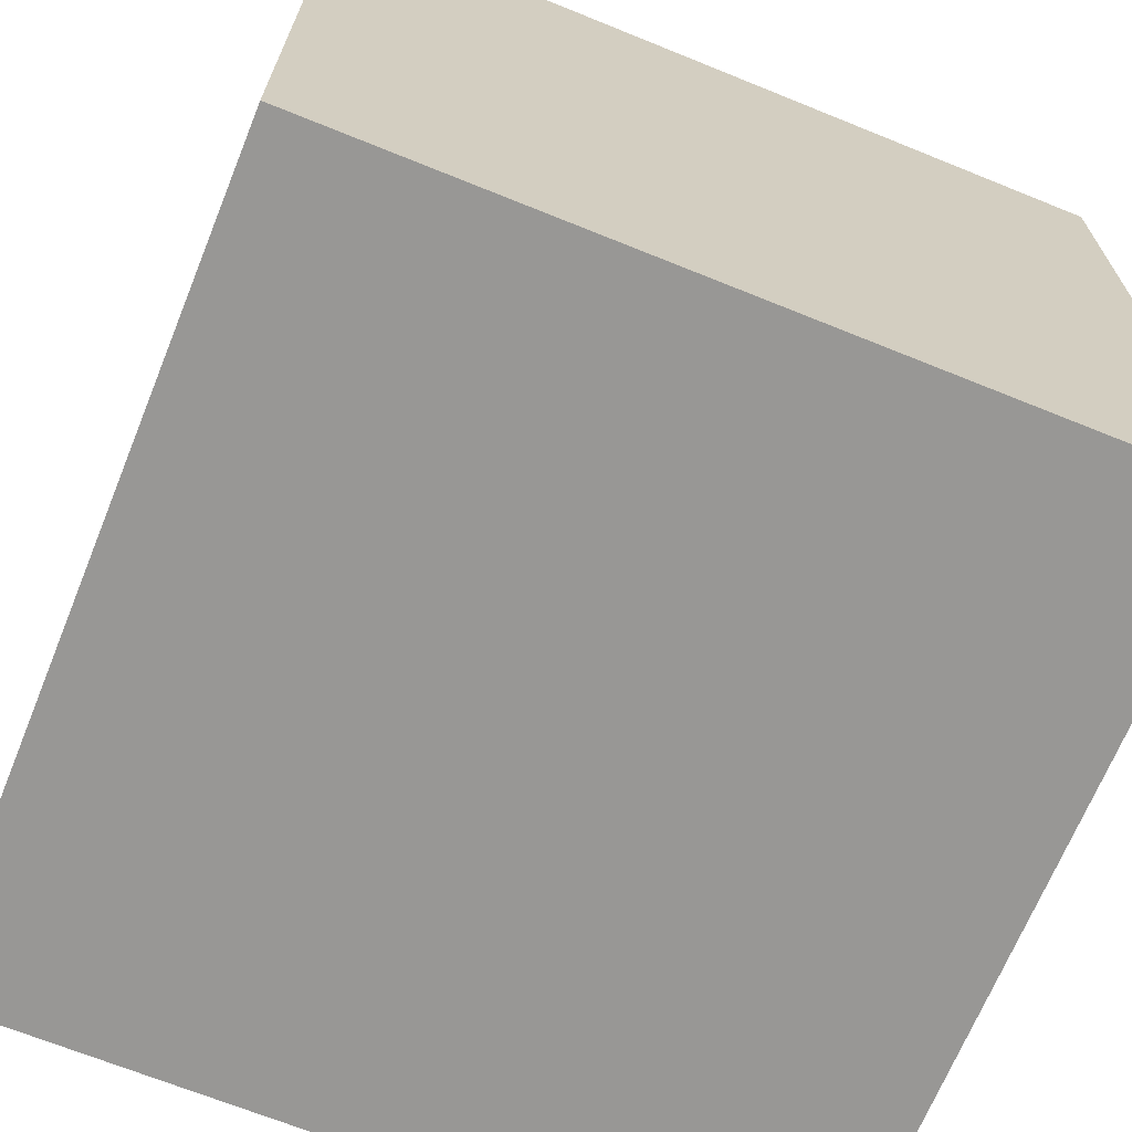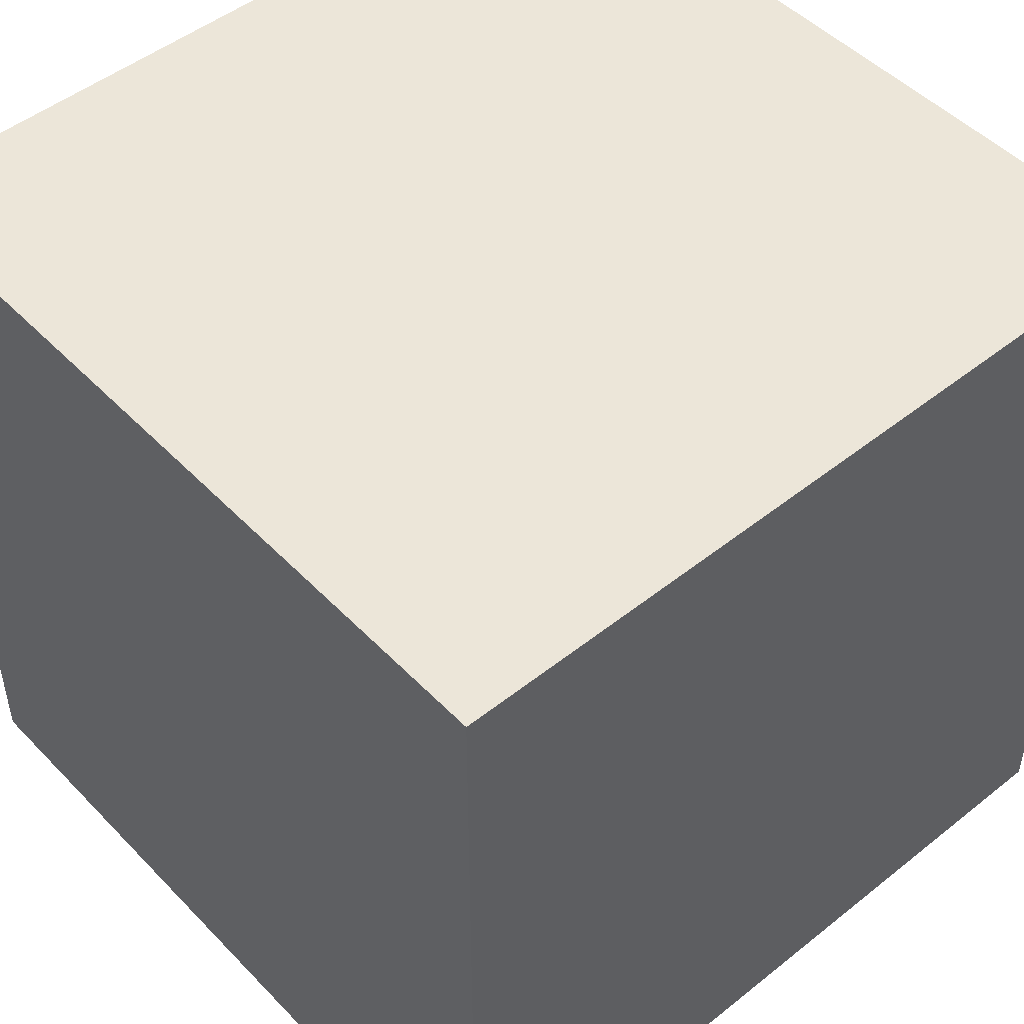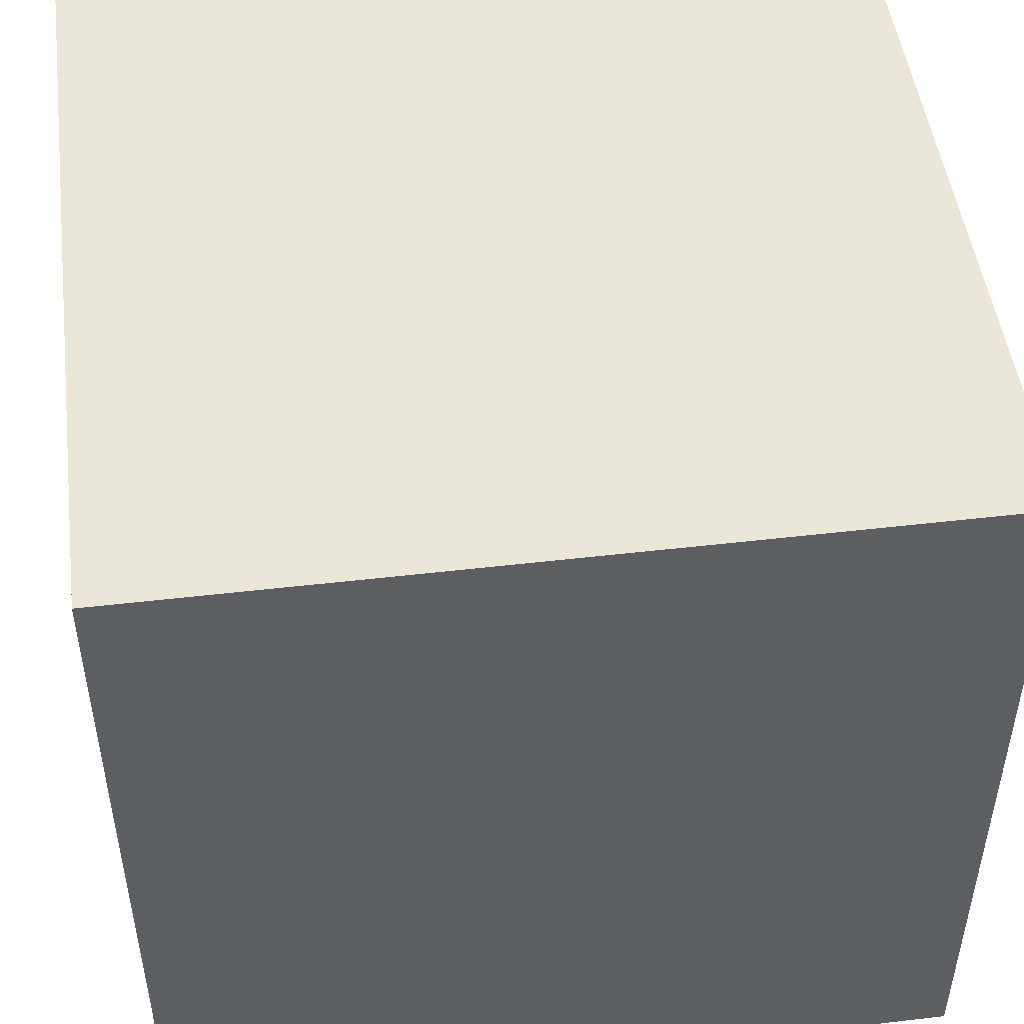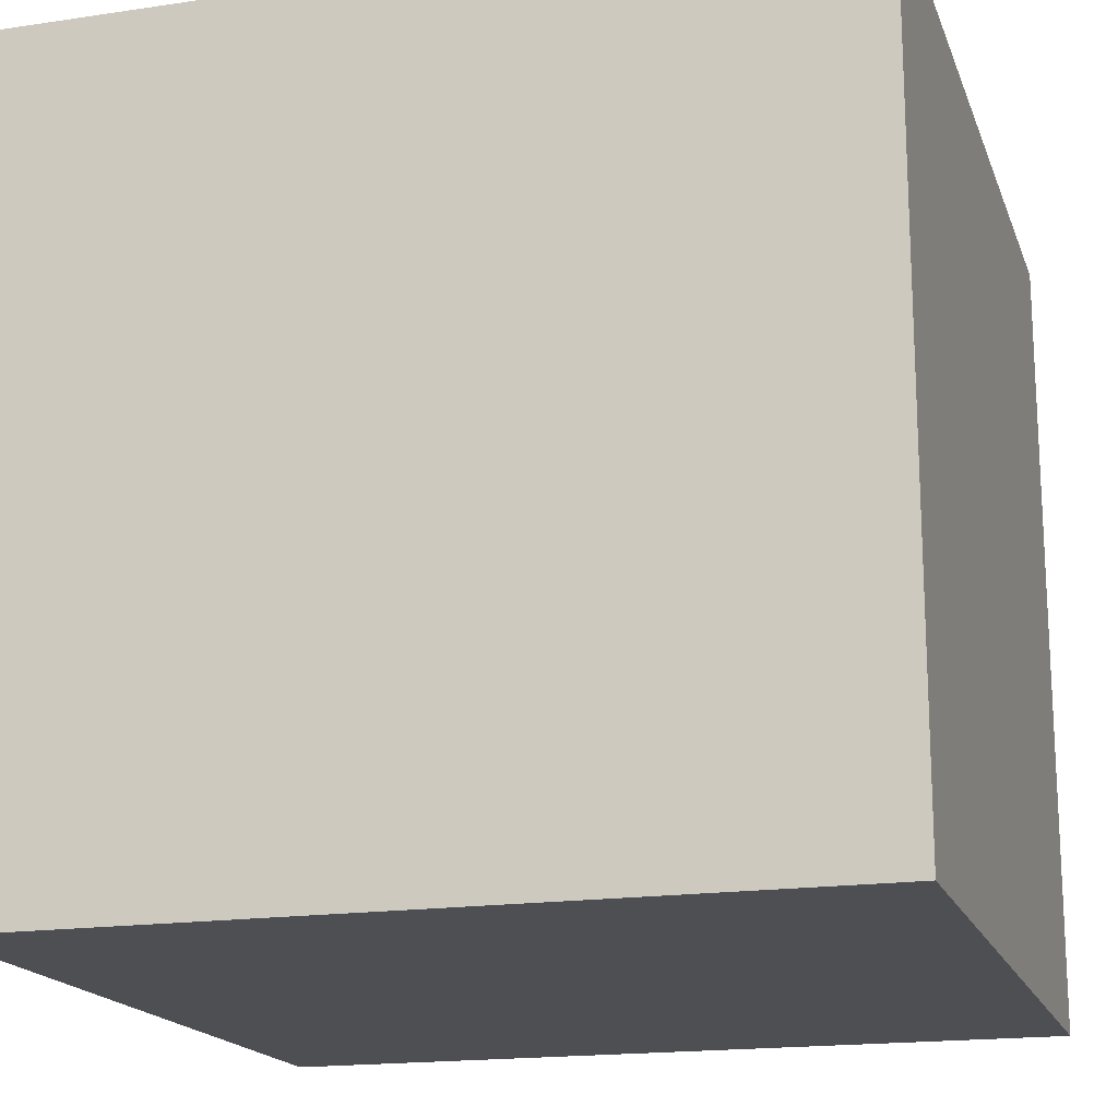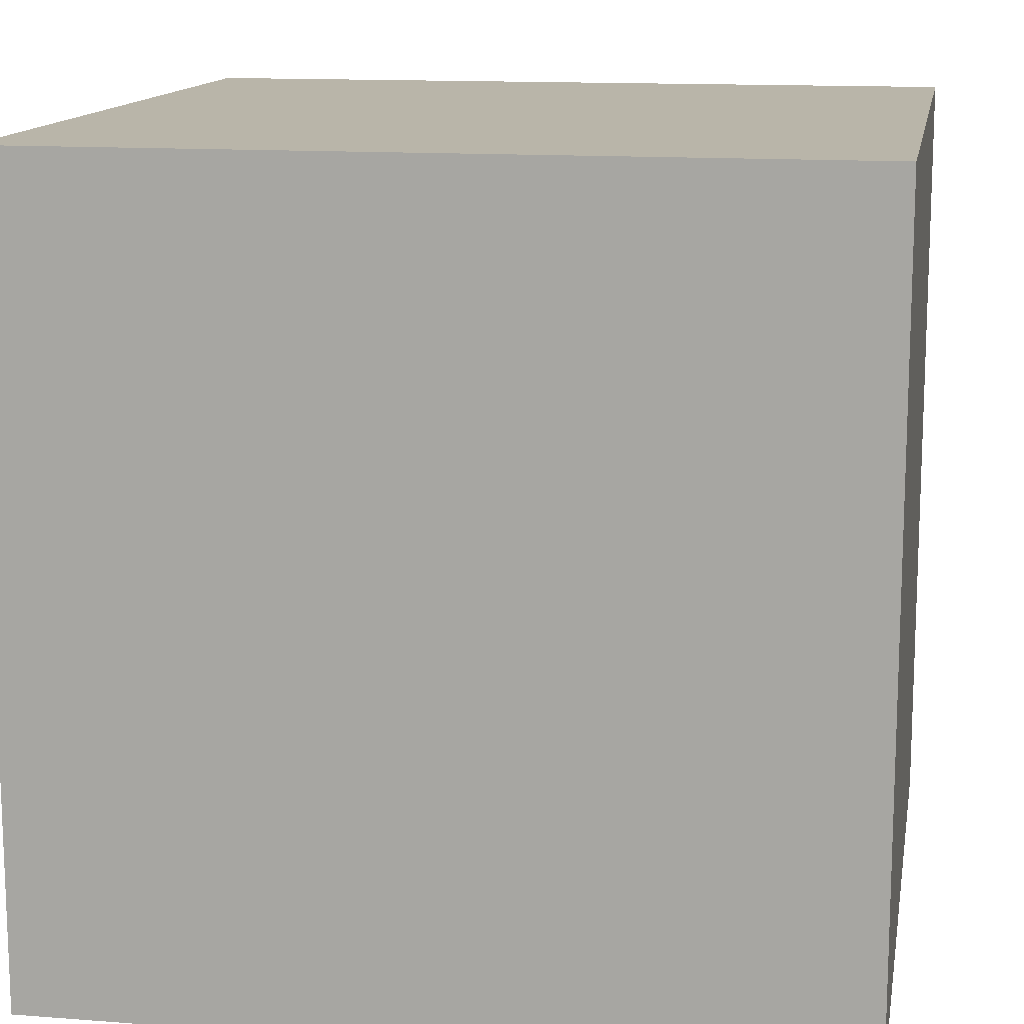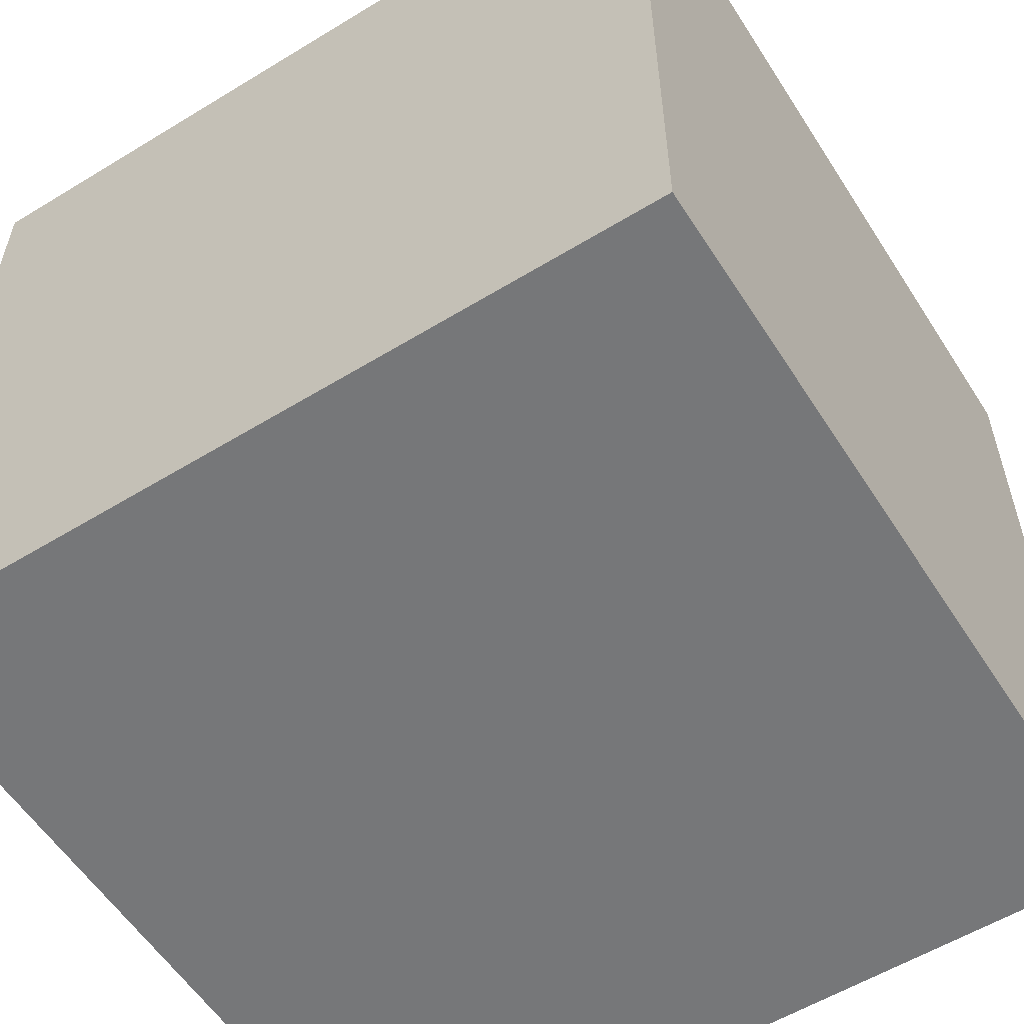
<metadata>
{"format":"obj","ext":"obj","renderer":"f3d","projection":"perspective","resolution":1024,"background":"white","views":[{"elev":-68.2,"azim":67.9,"up":"+Y"},{"elev":48.9,"azim":-41.5,"up":"+Y"},{"elev":49.0,"azim":-7.4,"up":"+Y"},{"elev":-17.6,"azim":106.4,"up":"+Y"},{"elev":13.4,"azim":-170.1,"up":"+Y"},{"elev":-57.1,"azim":32.4,"up":"+Y"}]}
</metadata>
<code>
g Terrain_Snow_Tile-24
v -5 -5 5
v -5 -5 -5
v -5 -4 1
v -5 -4 -1
v -5 -3 3
v -5 -3 1
v -5 -3 -1
v -5 -3 -3
v -5 -2 4
v -5 -2 3
v -5 -2 -3
v -5 -2 -4
v -5 -1 5
v -5 -1 4
v -5 -1 1
v -5 -1 -1
v -5 -1 -4
v -5 -1 -5
v -5 0 2
v -5 0 1
v -5 0 -1
v -5 0 -2
v -5 1 5
v -5 1 3
v -5 1 2
v -5 1 -0
v -5 1 -1
v -5 1 -2
v -5 1 -3
v -5 1 -4
v -5 2 3
v -5 2 2
v -5 2 -0
v -5 2 -1
v -5 2 -2
v -5 2 -3
v -5 2 -4
v -5 2 -5
v -5 4 -0
v -5 4 -2
v -5 5 5
v -5 5 -0
v -5 5 -2
v -5 5 -5
v 5 -5 5
v 5 -5 -5
v 5 -4 1
v 5 -4 -1
v 5 -3 3
v 5 -3 1
v 5 -3 -1
v 5 -3 -3
v 5 -2 4
v 5 -2 3
v 5 -2 -3
v 5 -2 -4
v 5 -1 5
v 5 -1 4
v 5 -1 1
v 5 -1 -1
v 5 -1 -4
v 5 -1 -5
v 5 0 2
v 5 0 1
v 5 0 -1
v 5 0 -2
v 5 1 3
v 5 1 2
v 5 1 -2
v 5 1 -3
v 5 2 4
v 5 2 3
v 5 2 -3
v 5 2 -4
v 5 3 5
v 5 3 4
v 5 3 -4
v 5 3 -5
v 5 5 5
v 5 5 -5
v -5 -5 5
v -5 -1 5
v -5 1 5
v -5 5 5
v -4 -2 5
v -4 -1 5
v -4 1 5
v -4 2 5
v -3 -3 5
v -3 -2 5
v -3 1 5
v -3 2 5
v -2 0 5
v -2 1 5
v -2 2 5
v -2 4 5
v -2 5 5
v -1 -4 5
v -1 -3 5
v -1 -1 5
v -1 0 5
v -1 1 5
v -1 2 5
v 1 -4 5
v 1 -3 5
v 1 -1 5
v 1 0 5
v 1 1 5
v 1 2 5
v 2 0 5
v 2 1 5
v 2 2 5
v 3 -3 5
v 3 -2 5
v 3 1 5
v 3 2 5
v 3 3 5
v 3 4 5
v 4 -2 5
v 4 -1 5
v 4 2 5
v 4 3 5
v 5 -5 5
v 5 -1 5
v 5 3 5
v 5 5 5
v -5 -5 -5
v -5 -1 -5
v -5 2 -5
v -5 5 -5
v -4 -2 -5
v -4 -1 -5
v -4 1 -5
v -4 2 -5
v -3 -3 -5
v -3 -2 -5
v -3 4 -5
v -3 5 -5
v -2 0 -5
v -2 1 -5
v -1 -4 -5
v -1 -3 -5
v -1 -1 -5
v -1 0 -5
v 0 1 -5
v 0 2 -5
v 1 -4 -5
v 1 -3 -5
v 1 -1 -5
v 1 0 -5
v 2 0 -5
v 2 1 -5
v 2 2 -5
v 3 -3 -5
v 3 -2 -5
v 3 1 -5
v 3 2 -5
v 3 3 -5
v 3 4 -5
v 4 -2 -5
v 4 -1 -5
v 4 2 -5
v 4 3 -5
v 5 -5 -5
v 5 -1 -5
v 5 3 -5
v 5 5 -5
v -5 -5 5
v 5 -5 5
v -5 -5 -5
v 5 -5 -5
v -5 5 5
v -2 5 5
v 5 5 5
v -3 5 4
v -2 5 4
v -4 5 2
v -3 5 2
v -5 5 -0
v -4 5 -0
v 0 5 -0
v 2 5 -0
v -1 5 -1
v 0 5 -1
v 2 5 -1
v 3 5 -1
v -5 5 -2
v -4 5 -2
v -1 5 -2
v 1 5 -2
v 2 5 -2
v 3 5 -2
v 1 5 -3
v 2 5 -3
v -4 5 -4
v -3 5 -4
v -5 5 -5
v -3 5 -5
v 5 5 -5
f 3 2 1
f 4 2 3
f 5 3 1
f 6 4 3
f 6 3 5
f 7 2 4
f 7 4 6
f 8 2 7
f 9 5 1
f 10 6 5
f 10 5 9
f 10 7 6
f 10 8 7
f 11 2 8
f 11 8 10
f 12 2 11
f 13 9 1
f 14 10 9
f 14 9 13
f 14 11 10
f 14 12 11
f 15 12 14
f 16 12 15
f 17 2 12
f 17 12 16
f 18 2 17
f 19 14 13
f 19 15 14
f 20 16 15
f 20 15 19
f 21 18 17
f 21 16 20
f 21 17 16
f 22 18 21
f 23 19 13
f 24 19 23
f 25 20 19
f 25 19 24
f 25 21 20
f 25 22 21
f 26 22 25
f 27 22 26
f 28 18 22
f 28 22 27
f 29 18 28
f 30 18 29
f 31 24 23
f 31 25 24
f 32 26 25
f 32 25 31
f 33 27 26
f 33 26 32
f 34 28 27
f 34 27 33
f 35 29 28
f 35 28 34
f 36 30 29
f 36 29 35
f 37 18 30
f 37 30 36
f 38 18 37
f 39 32 31
f 39 36 35
f 39 38 37
f 39 37 36
f 39 34 33
f 39 33 32
f 39 35 34
f 40 38 39
f 41 31 23
f 41 39 31
f 42 40 39
f 42 39 41
f 43 38 40
f 43 40 42
f 44 38 43
f 45 46 47
f 47 46 48
f 45 47 49
f 47 48 50
f 49 47 50
f 48 46 51
f 50 48 51
f 51 46 52
f 45 49 53
f 49 50 54
f 53 49 54
f 50 51 54
f 51 52 54
f 52 46 55
f 54 52 55
f 55 46 56
f 45 53 57
f 53 54 58
f 57 53 58
f 54 55 58
f 55 56 58
f 58 56 59
f 59 56 60
f 56 46 61
f 60 56 61
f 61 46 62
f 57 58 63
f 58 59 63
f 59 60 64
f 63 59 64
f 61 62 65
f 64 60 65
f 60 61 65
f 65 62 66
f 57 63 67
f 63 64 68
f 67 63 68
f 64 65 68
f 65 66 68
f 66 62 69
f 68 66 69
f 69 62 70
f 57 67 71
f 67 68 72
f 71 67 72
f 68 69 72
f 69 70 72
f 70 62 73
f 72 70 73
f 73 62 74
f 57 71 75
f 71 72 76
f 75 71 76
f 72 73 76
f 73 74 76
f 74 62 77
f 76 74 77
f 77 62 78
f 75 76 79
f 76 77 79
f 77 78 79
f 79 78 80
f 85 82 81
f 86 83 82
f 86 82 85
f 87 84 83
f 87 83 86
f 88 84 87
f 89 85 81
f 90 86 85
f 90 85 89
f 90 87 86
f 90 88 87
f 91 88 90
f 92 84 88
f 92 88 91
f 93 91 90
f 93 90 89
f 94 92 91
f 94 91 93
f 95 84 92
f 95 92 94
f 96 84 95
f 97 84 96
f 98 89 81
f 99 93 89
f 99 89 98
f 100 93 99
f 101 94 93
f 101 93 100
f 101 95 94
f 102 95 101
f 103 96 95
f 103 95 102
f 104 100 99
f 104 98 81
f 104 99 98
f 105 100 104
f 106 101 100
f 106 100 105
f 106 102 101
f 107 102 106
f 108 103 102
f 108 102 107
f 109 96 103
f 109 103 108
f 110 108 107
f 110 107 106
f 110 109 108
f 110 106 105
f 111 109 110
f 112 96 109
f 112 109 111
f 113 111 110
f 113 105 104
f 113 110 105
f 114 111 113
f 115 112 111
f 115 111 114
f 116 96 112
f 116 112 115
f 117 96 116
f 118 97 96
f 118 96 117
f 119 115 114
f 119 114 113
f 119 116 115
f 120 116 119
f 121 117 116
f 121 116 120
f 122 118 117
f 122 117 121
f 123 120 119
f 123 104 81
f 123 113 104
f 123 119 113
f 124 121 120
f 124 120 123
f 124 122 121
f 125 118 122
f 125 122 124
f 126 97 118
f 126 118 125
f 127 128 131
f 128 129 132
f 131 128 132
f 132 129 133
f 129 130 134
f 133 129 134
f 127 131 135
f 132 133 136
f 135 131 136
f 131 132 136
f 134 130 137
f 133 134 137
f 137 130 138
f 136 133 139
f 135 136 139
f 133 137 140
f 139 133 140
f 127 135 141
f 135 139 142
f 141 135 142
f 142 139 143
f 139 140 144
f 143 139 144
f 140 137 145
f 144 140 145
f 143 144 145
f 145 137 146
f 141 142 147
f 127 141 147
f 142 143 147
f 147 143 148
f 145 146 149
f 148 143 149
f 143 145 149
f 149 146 150
f 148 149 151
f 150 146 151
f 149 150 151
f 151 146 152
f 146 137 153
f 152 146 153
f 151 152 154
f 147 148 154
f 148 151 154
f 154 152 155
f 152 153 156
f 155 152 156
f 153 137 157
f 156 153 157
f 157 137 158
f 137 138 159
f 158 137 159
f 155 156 160
f 154 155 160
f 156 157 160
f 160 157 161
f 157 158 162
f 161 157 162
f 158 159 163
f 162 158 163
f 160 161 164
f 127 147 164
f 147 154 164
f 154 160 164
f 161 162 165
f 164 161 165
f 162 163 165
f 163 159 166
f 165 163 166
f 159 138 167
f 166 159 167
f 170 169 168
f 171 169 170
f 172 173 175
f 173 174 176
f 175 173 176
f 172 175 177
f 175 176 178
f 177 175 178
f 172 177 179
f 177 178 180
f 179 177 180
f 176 174 181
f 180 178 181
f 178 176 181
f 181 174 182
f 179 180 183
f 180 181 183
f 181 182 184
f 183 181 184
f 182 174 185
f 184 182 185
f 185 174 186
f 179 183 187
f 187 183 188
f 183 184 189
f 188 183 189
f 184 185 189
f 185 186 189
f 189 186 190
f 190 186 191
f 186 174 192
f 191 186 192
f 190 191 193
f 188 189 193
f 189 190 193
f 191 192 194
f 193 191 194
f 187 188 195
f 188 193 195
f 193 194 195
f 195 194 196
f 187 195 197
f 195 196 197
f 196 194 198
f 197 196 198
f 194 192 199
f 198 194 199
f 192 174 199

</code>
